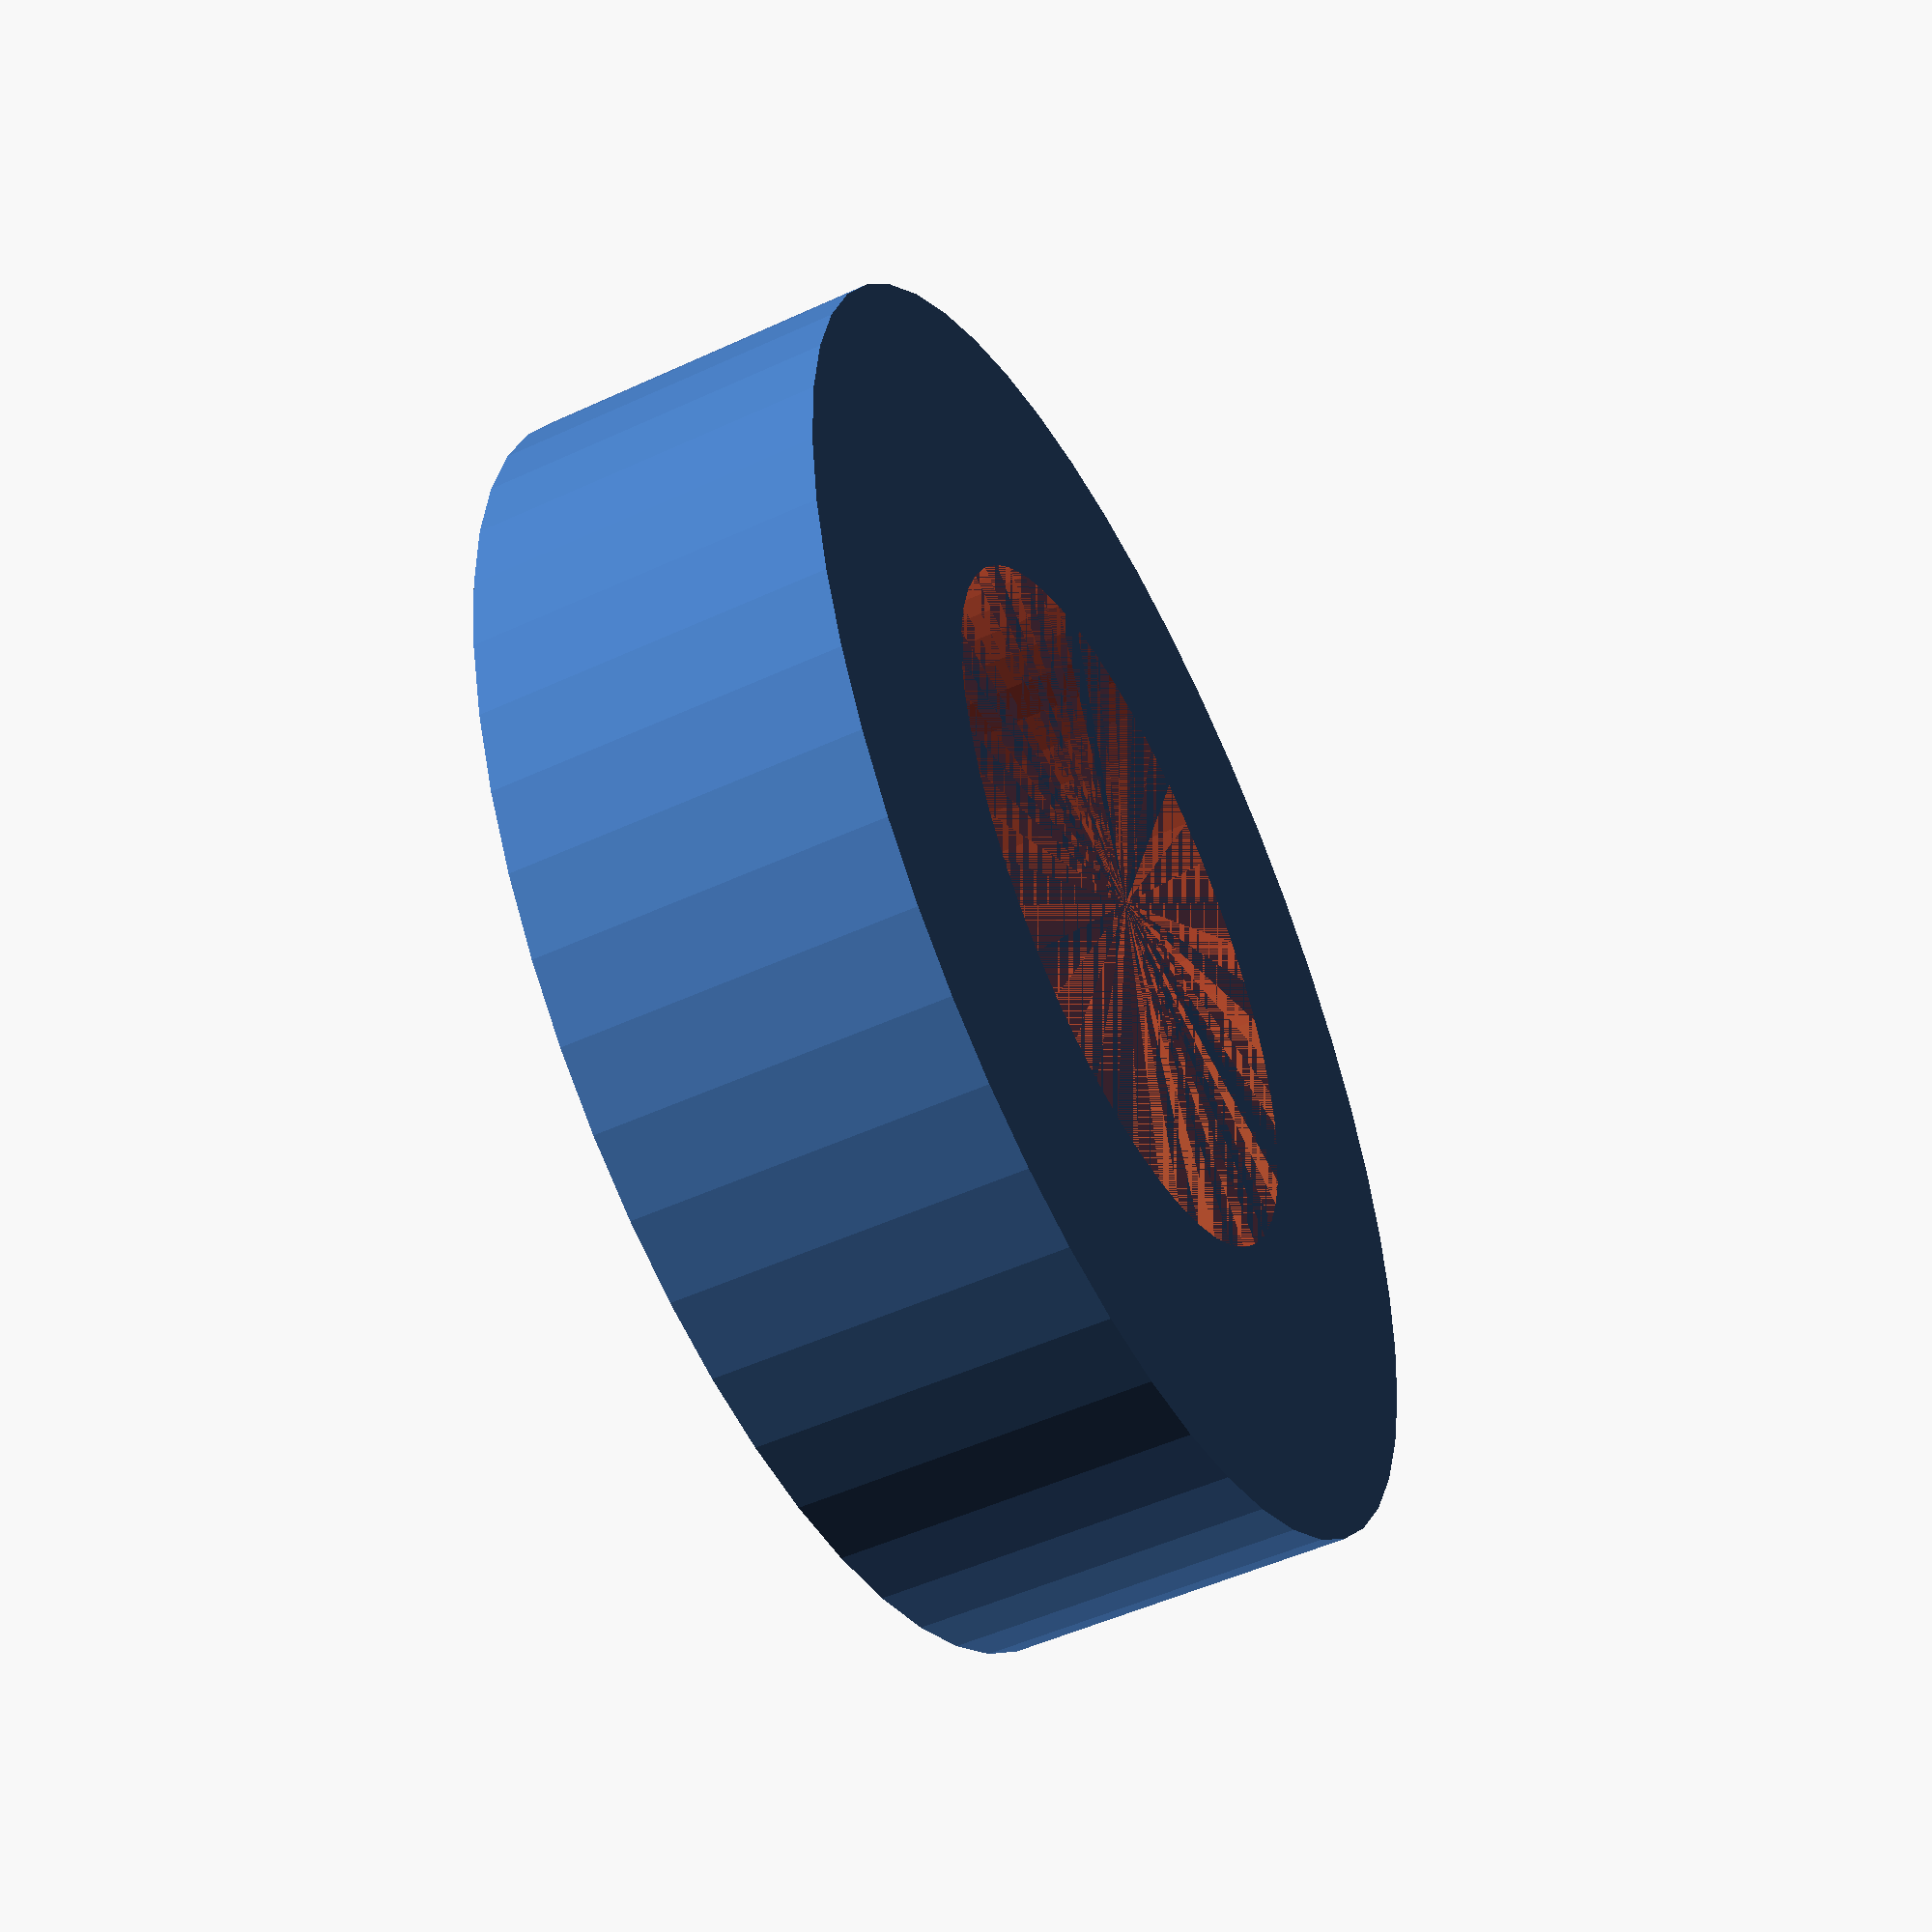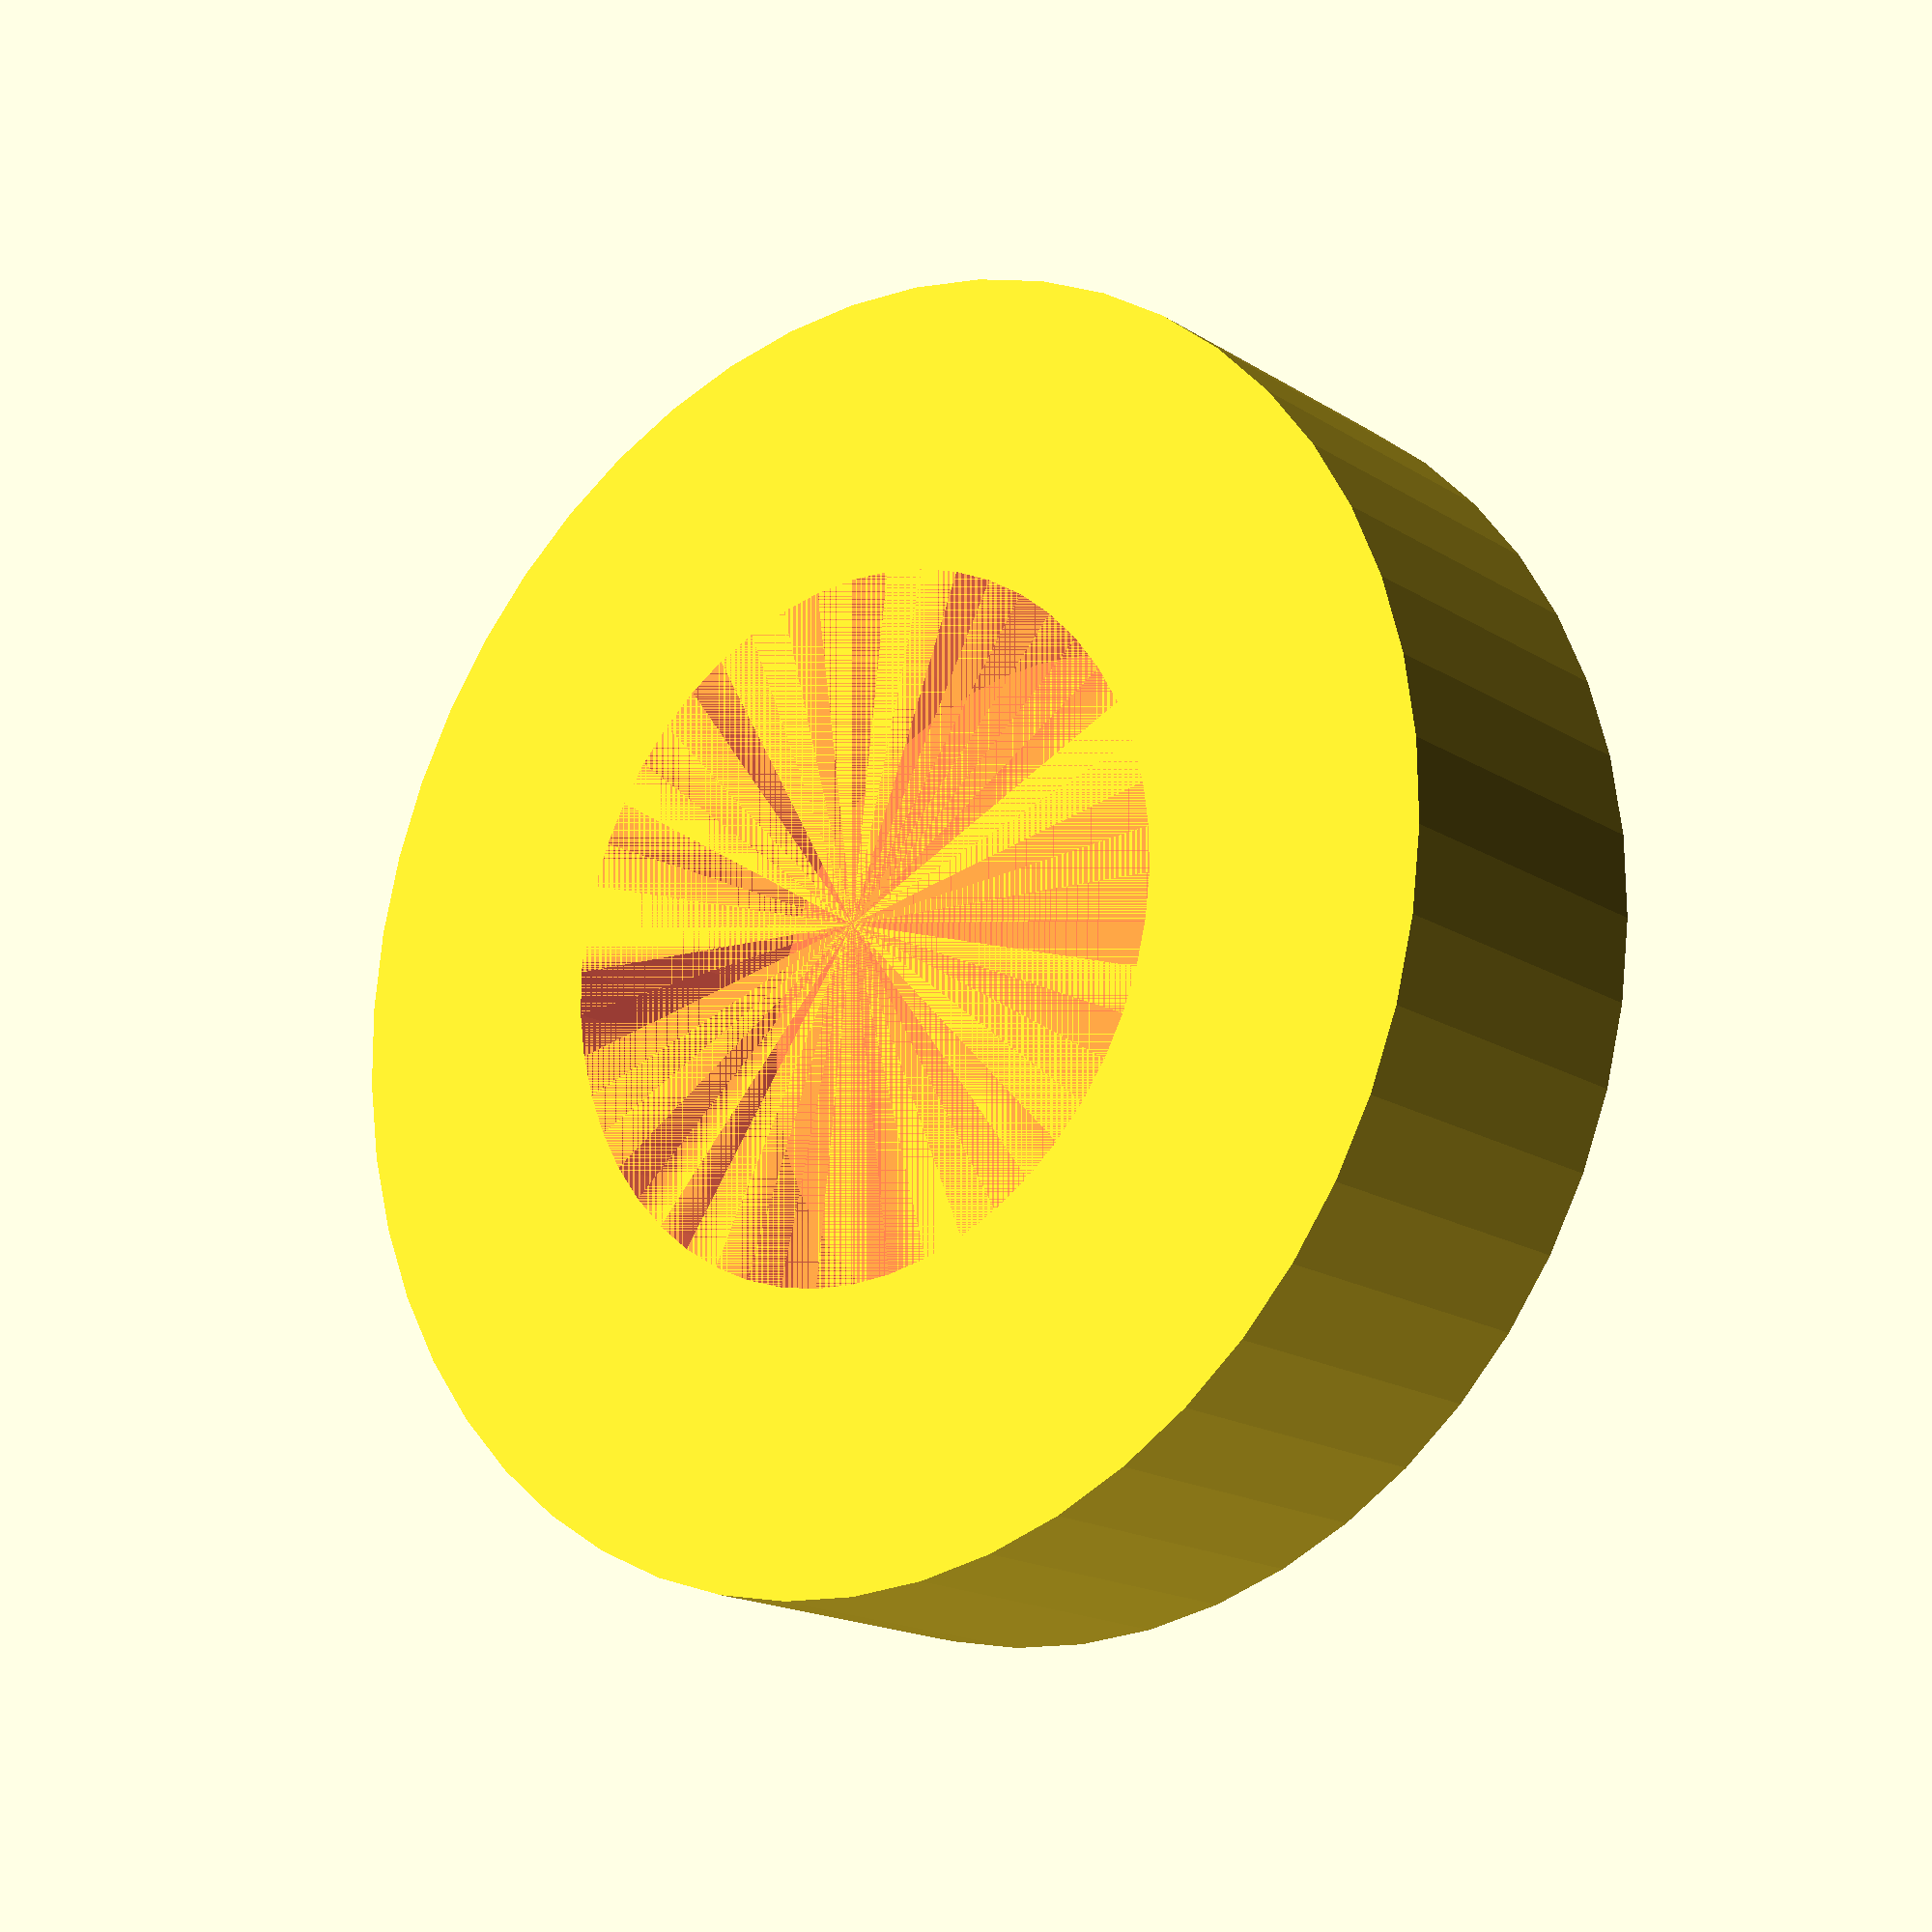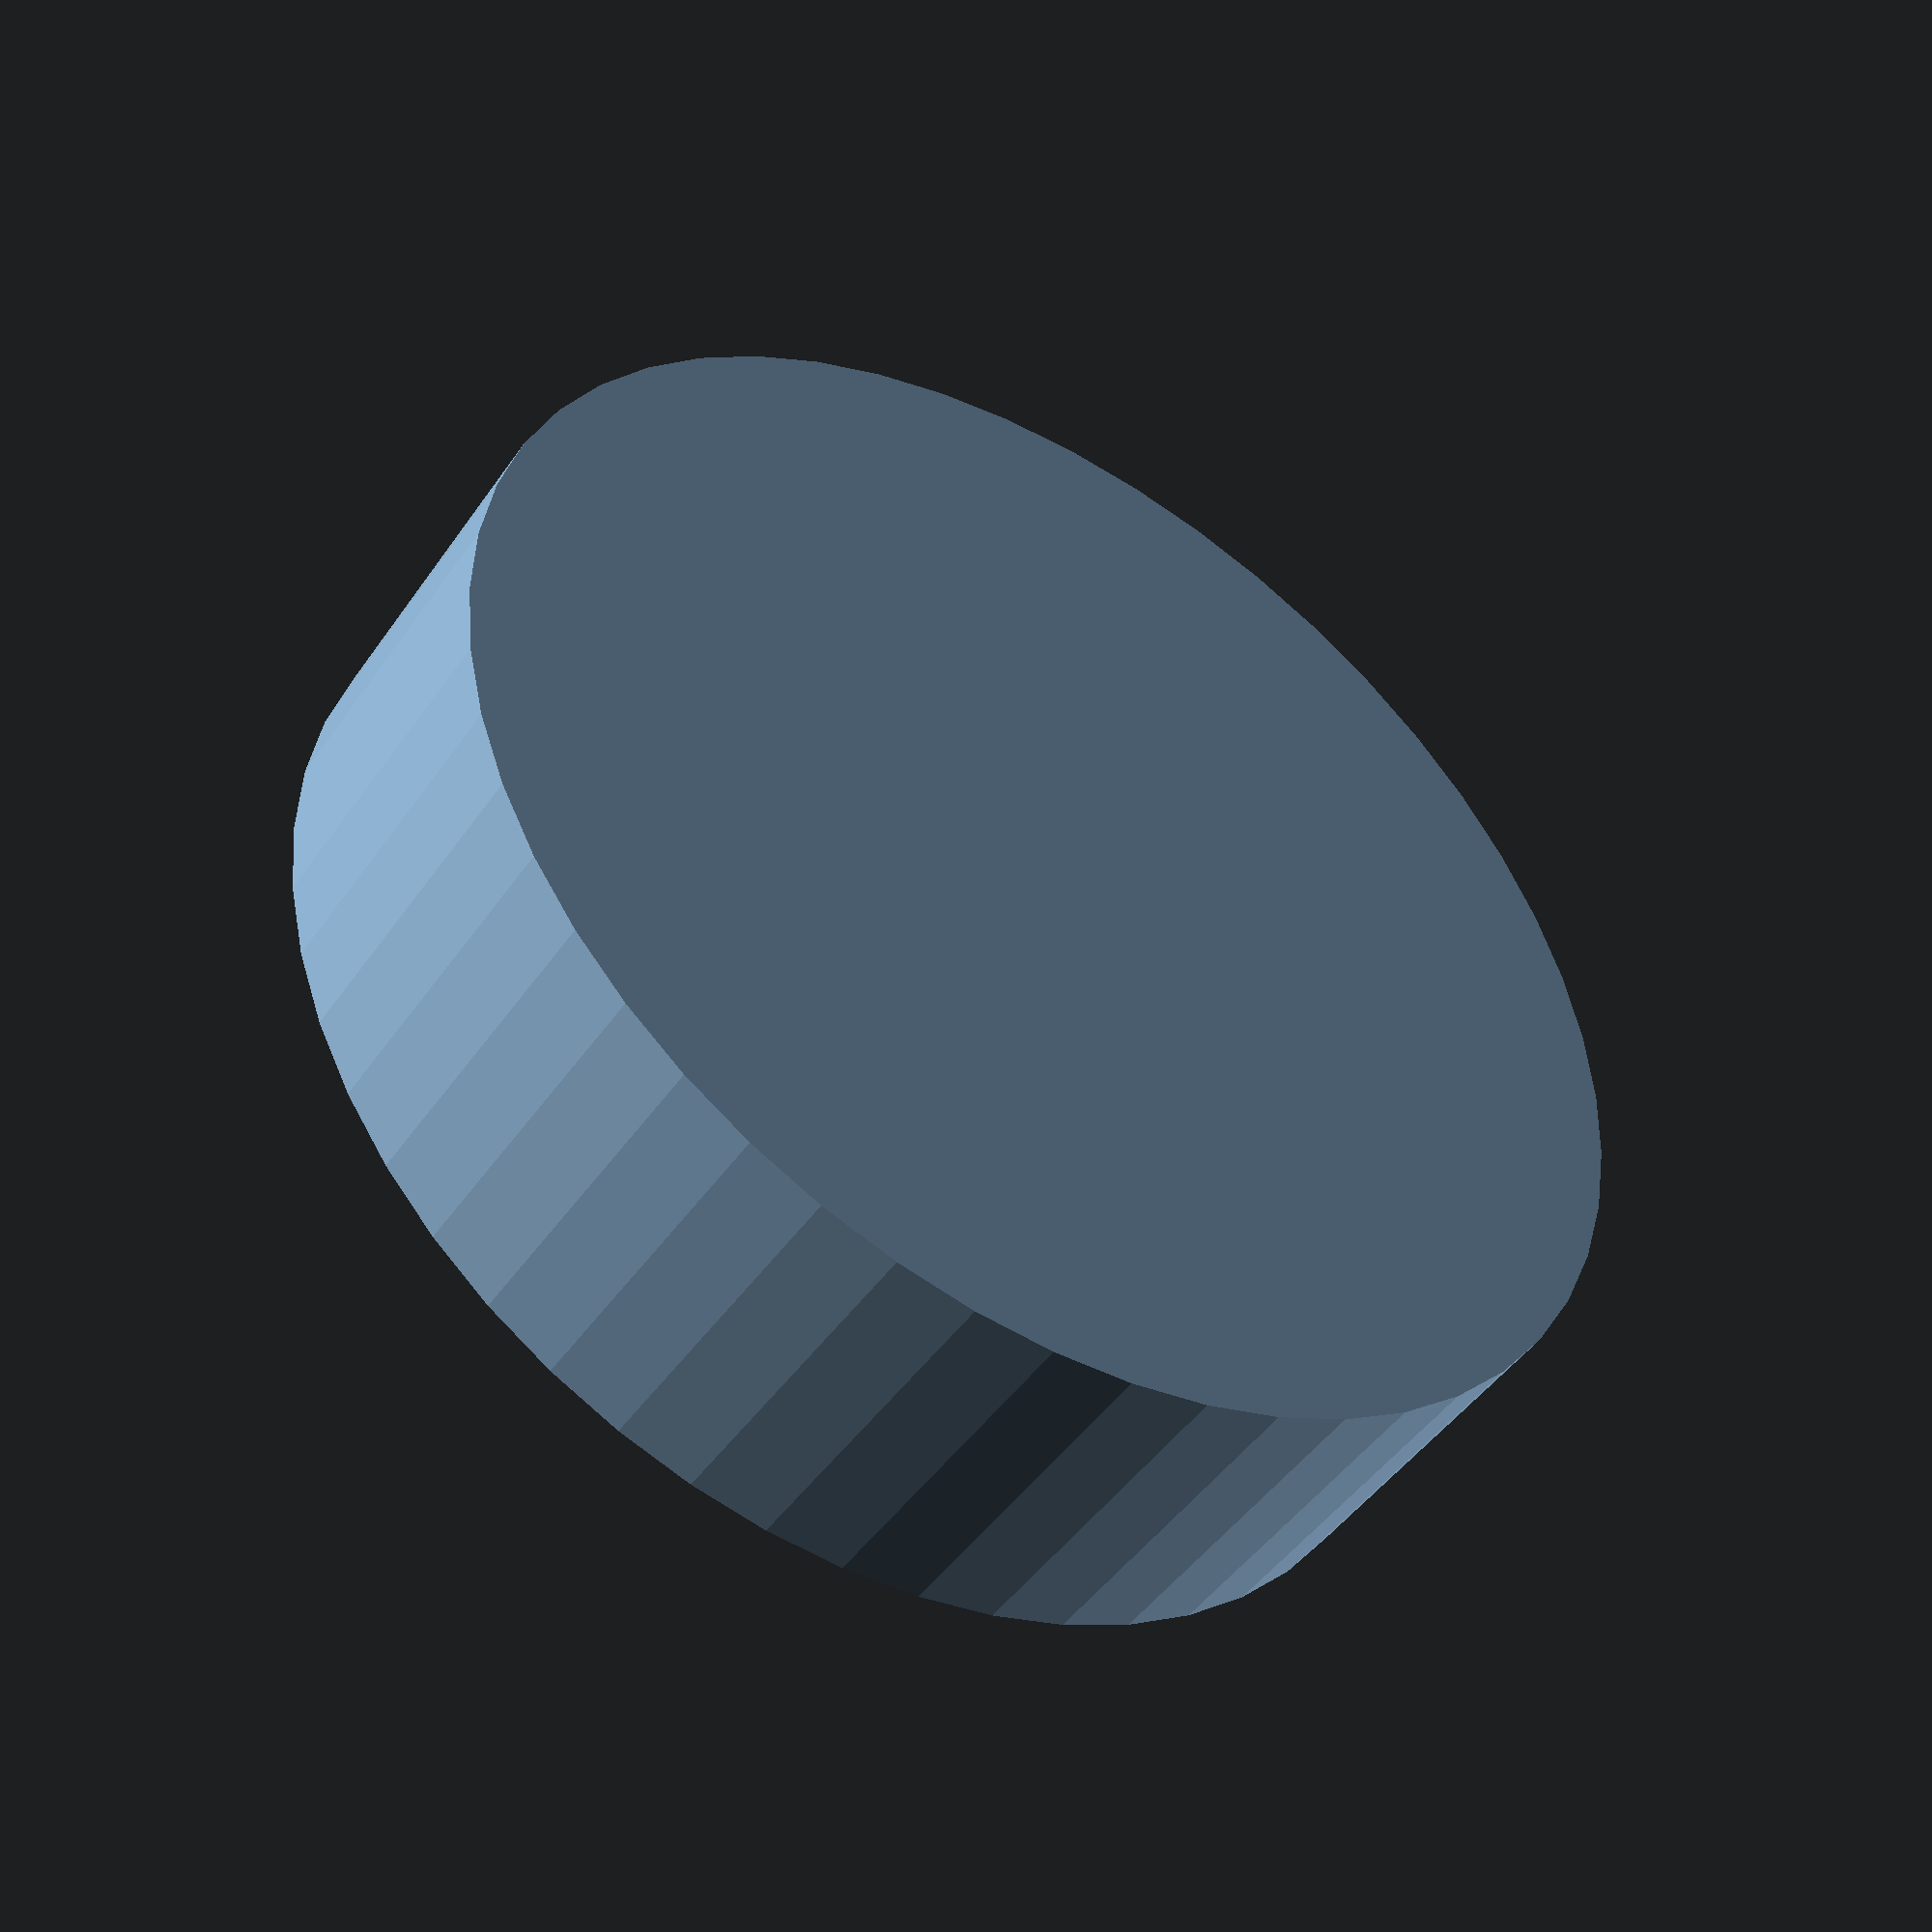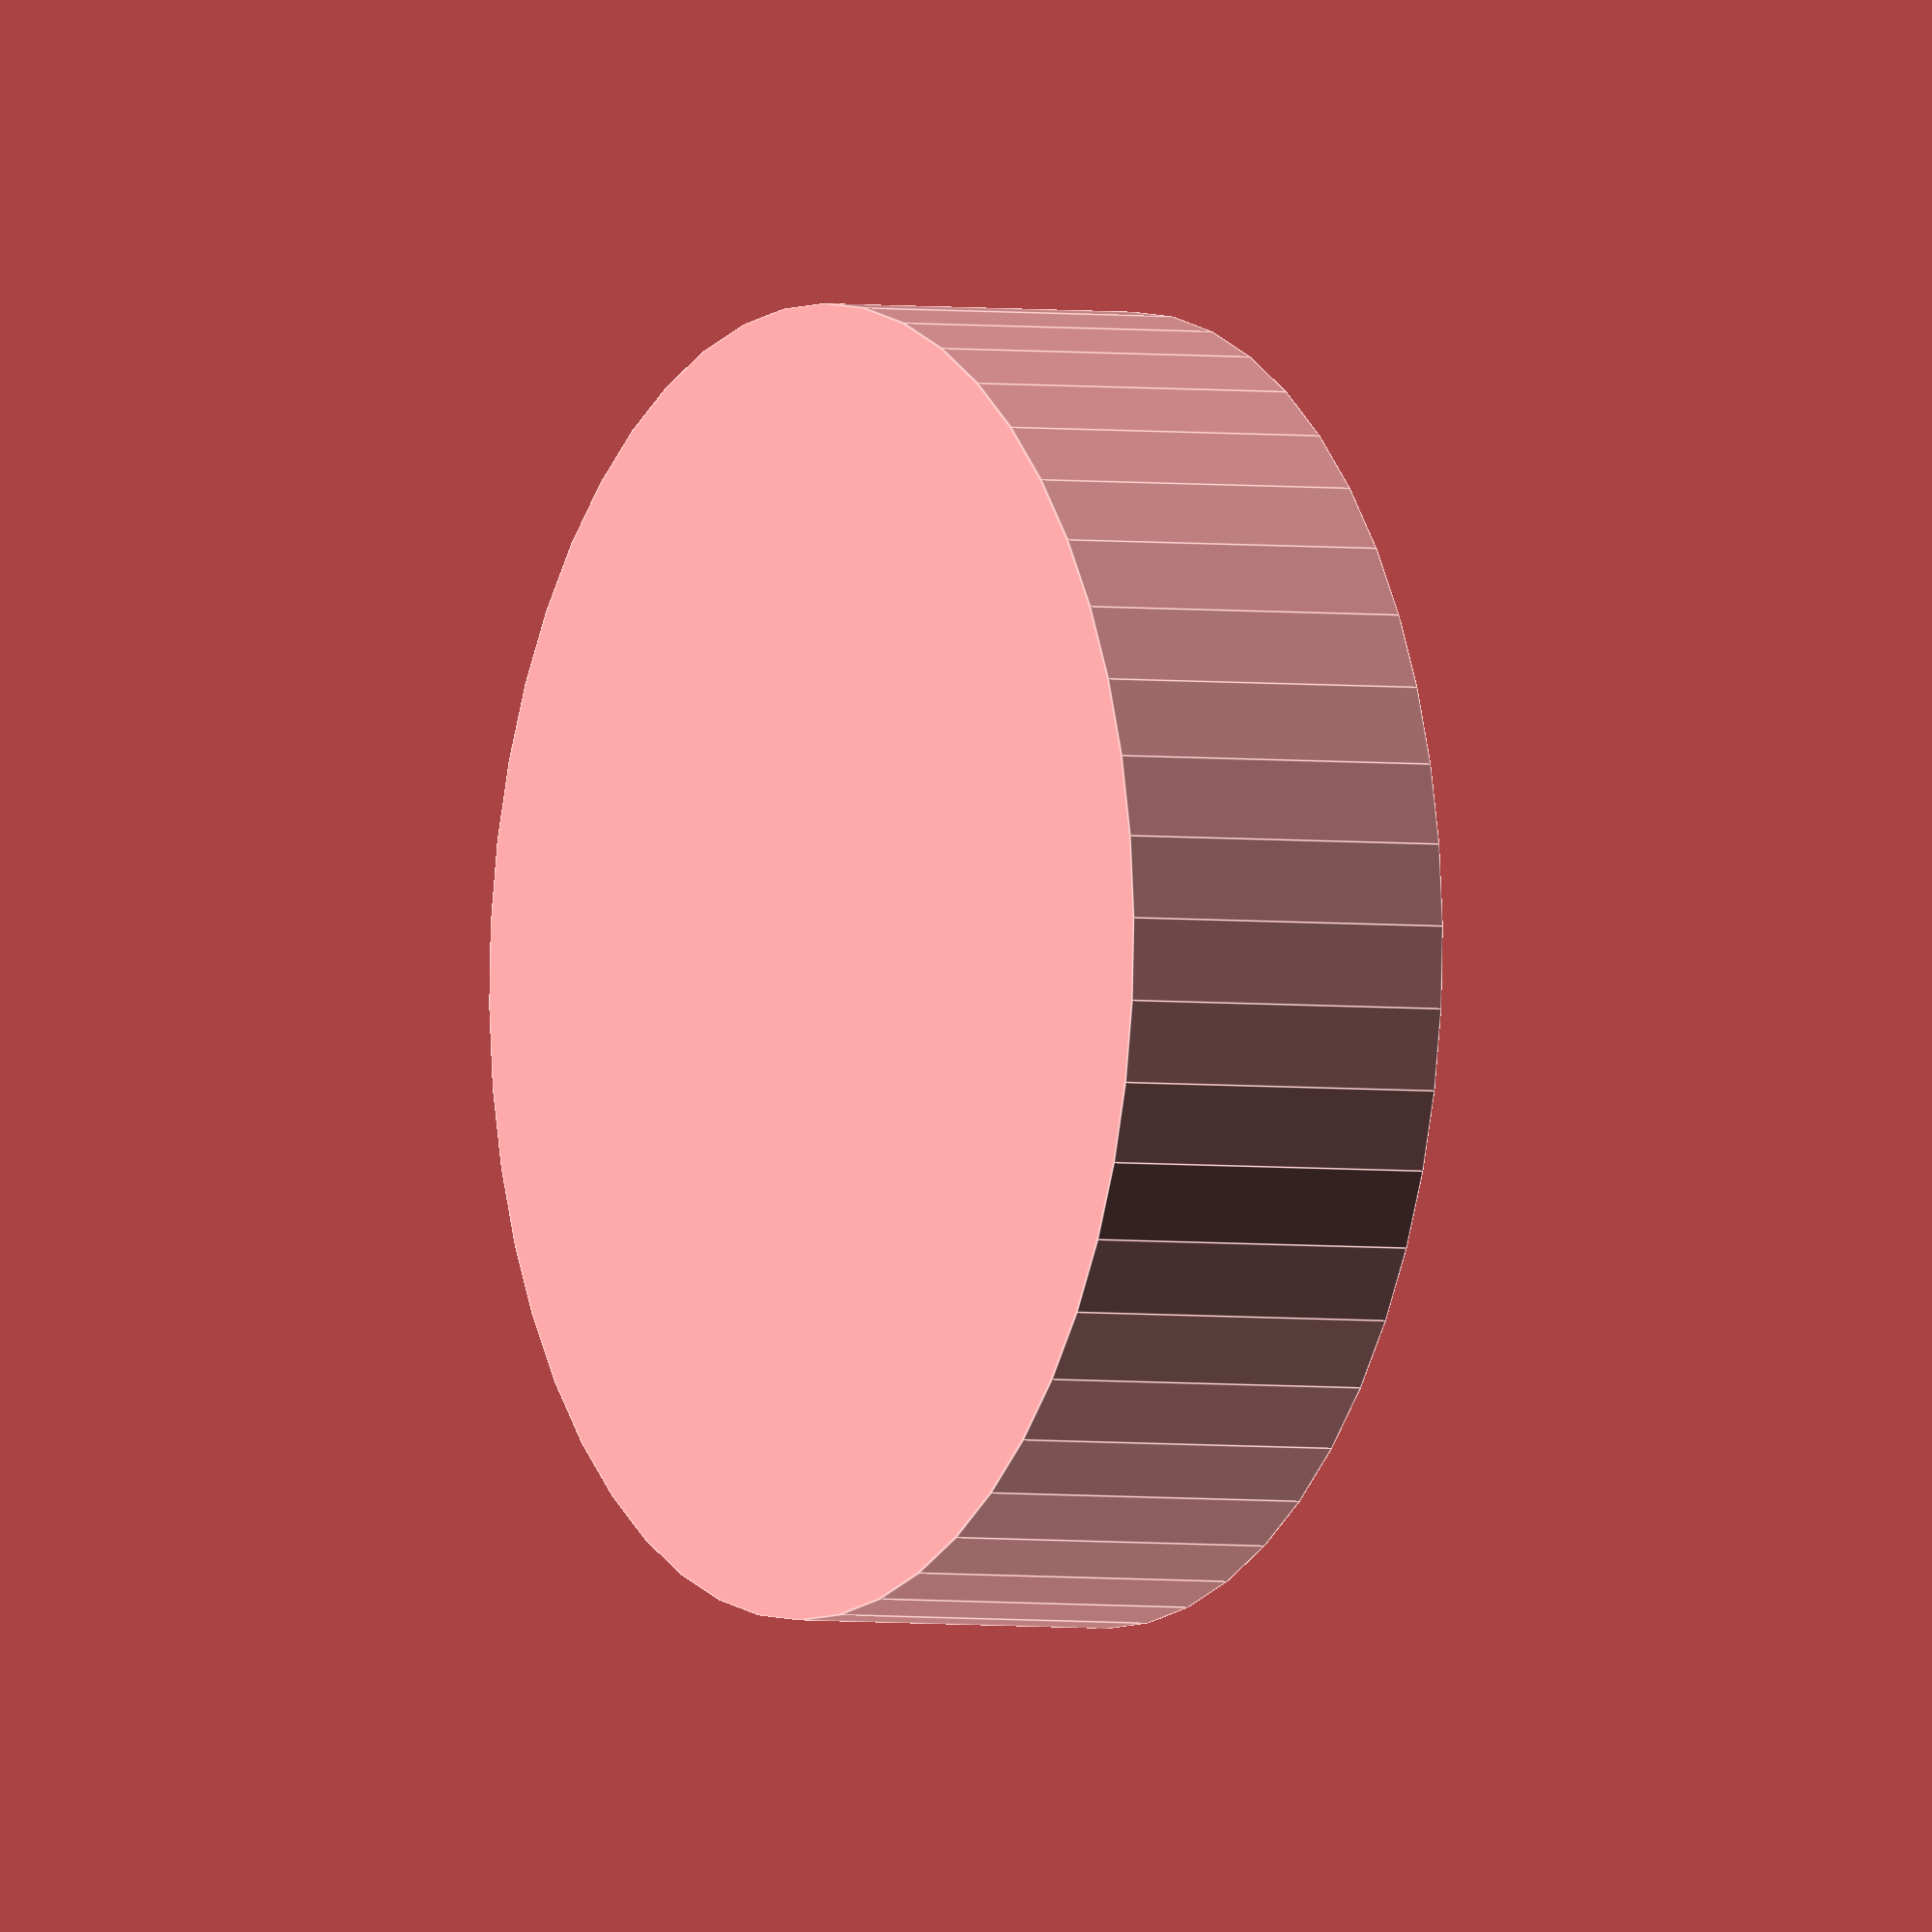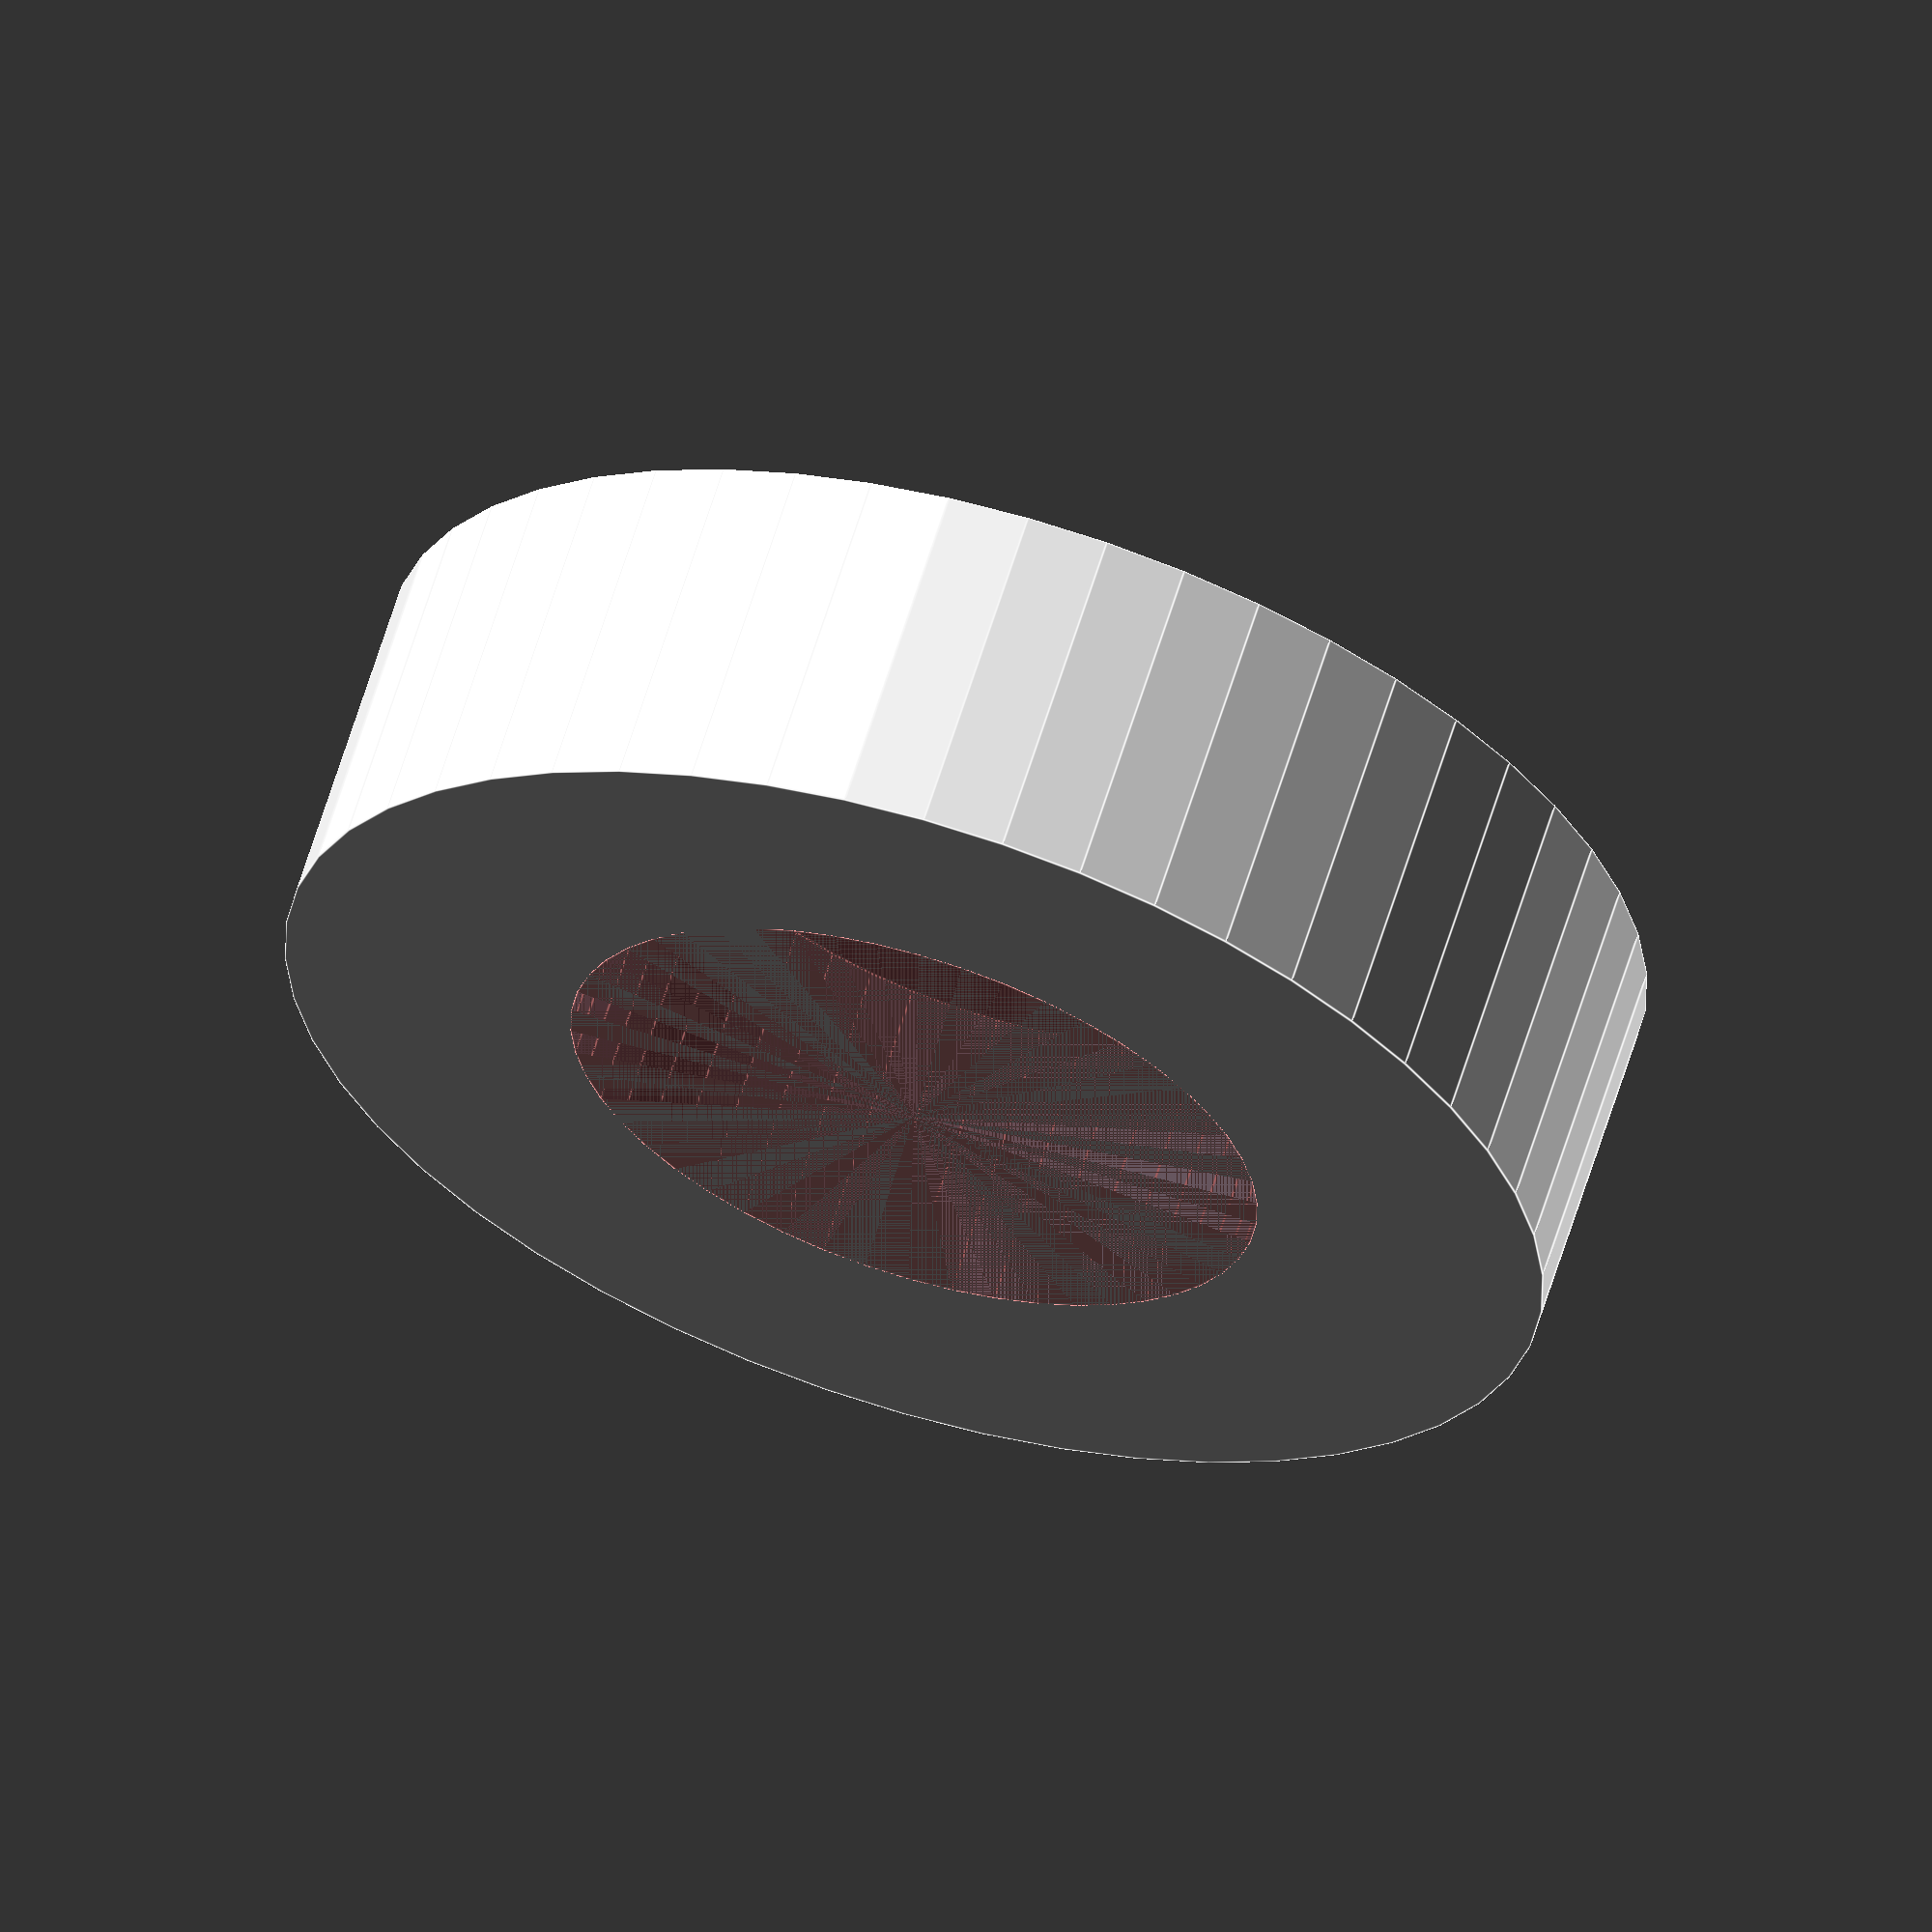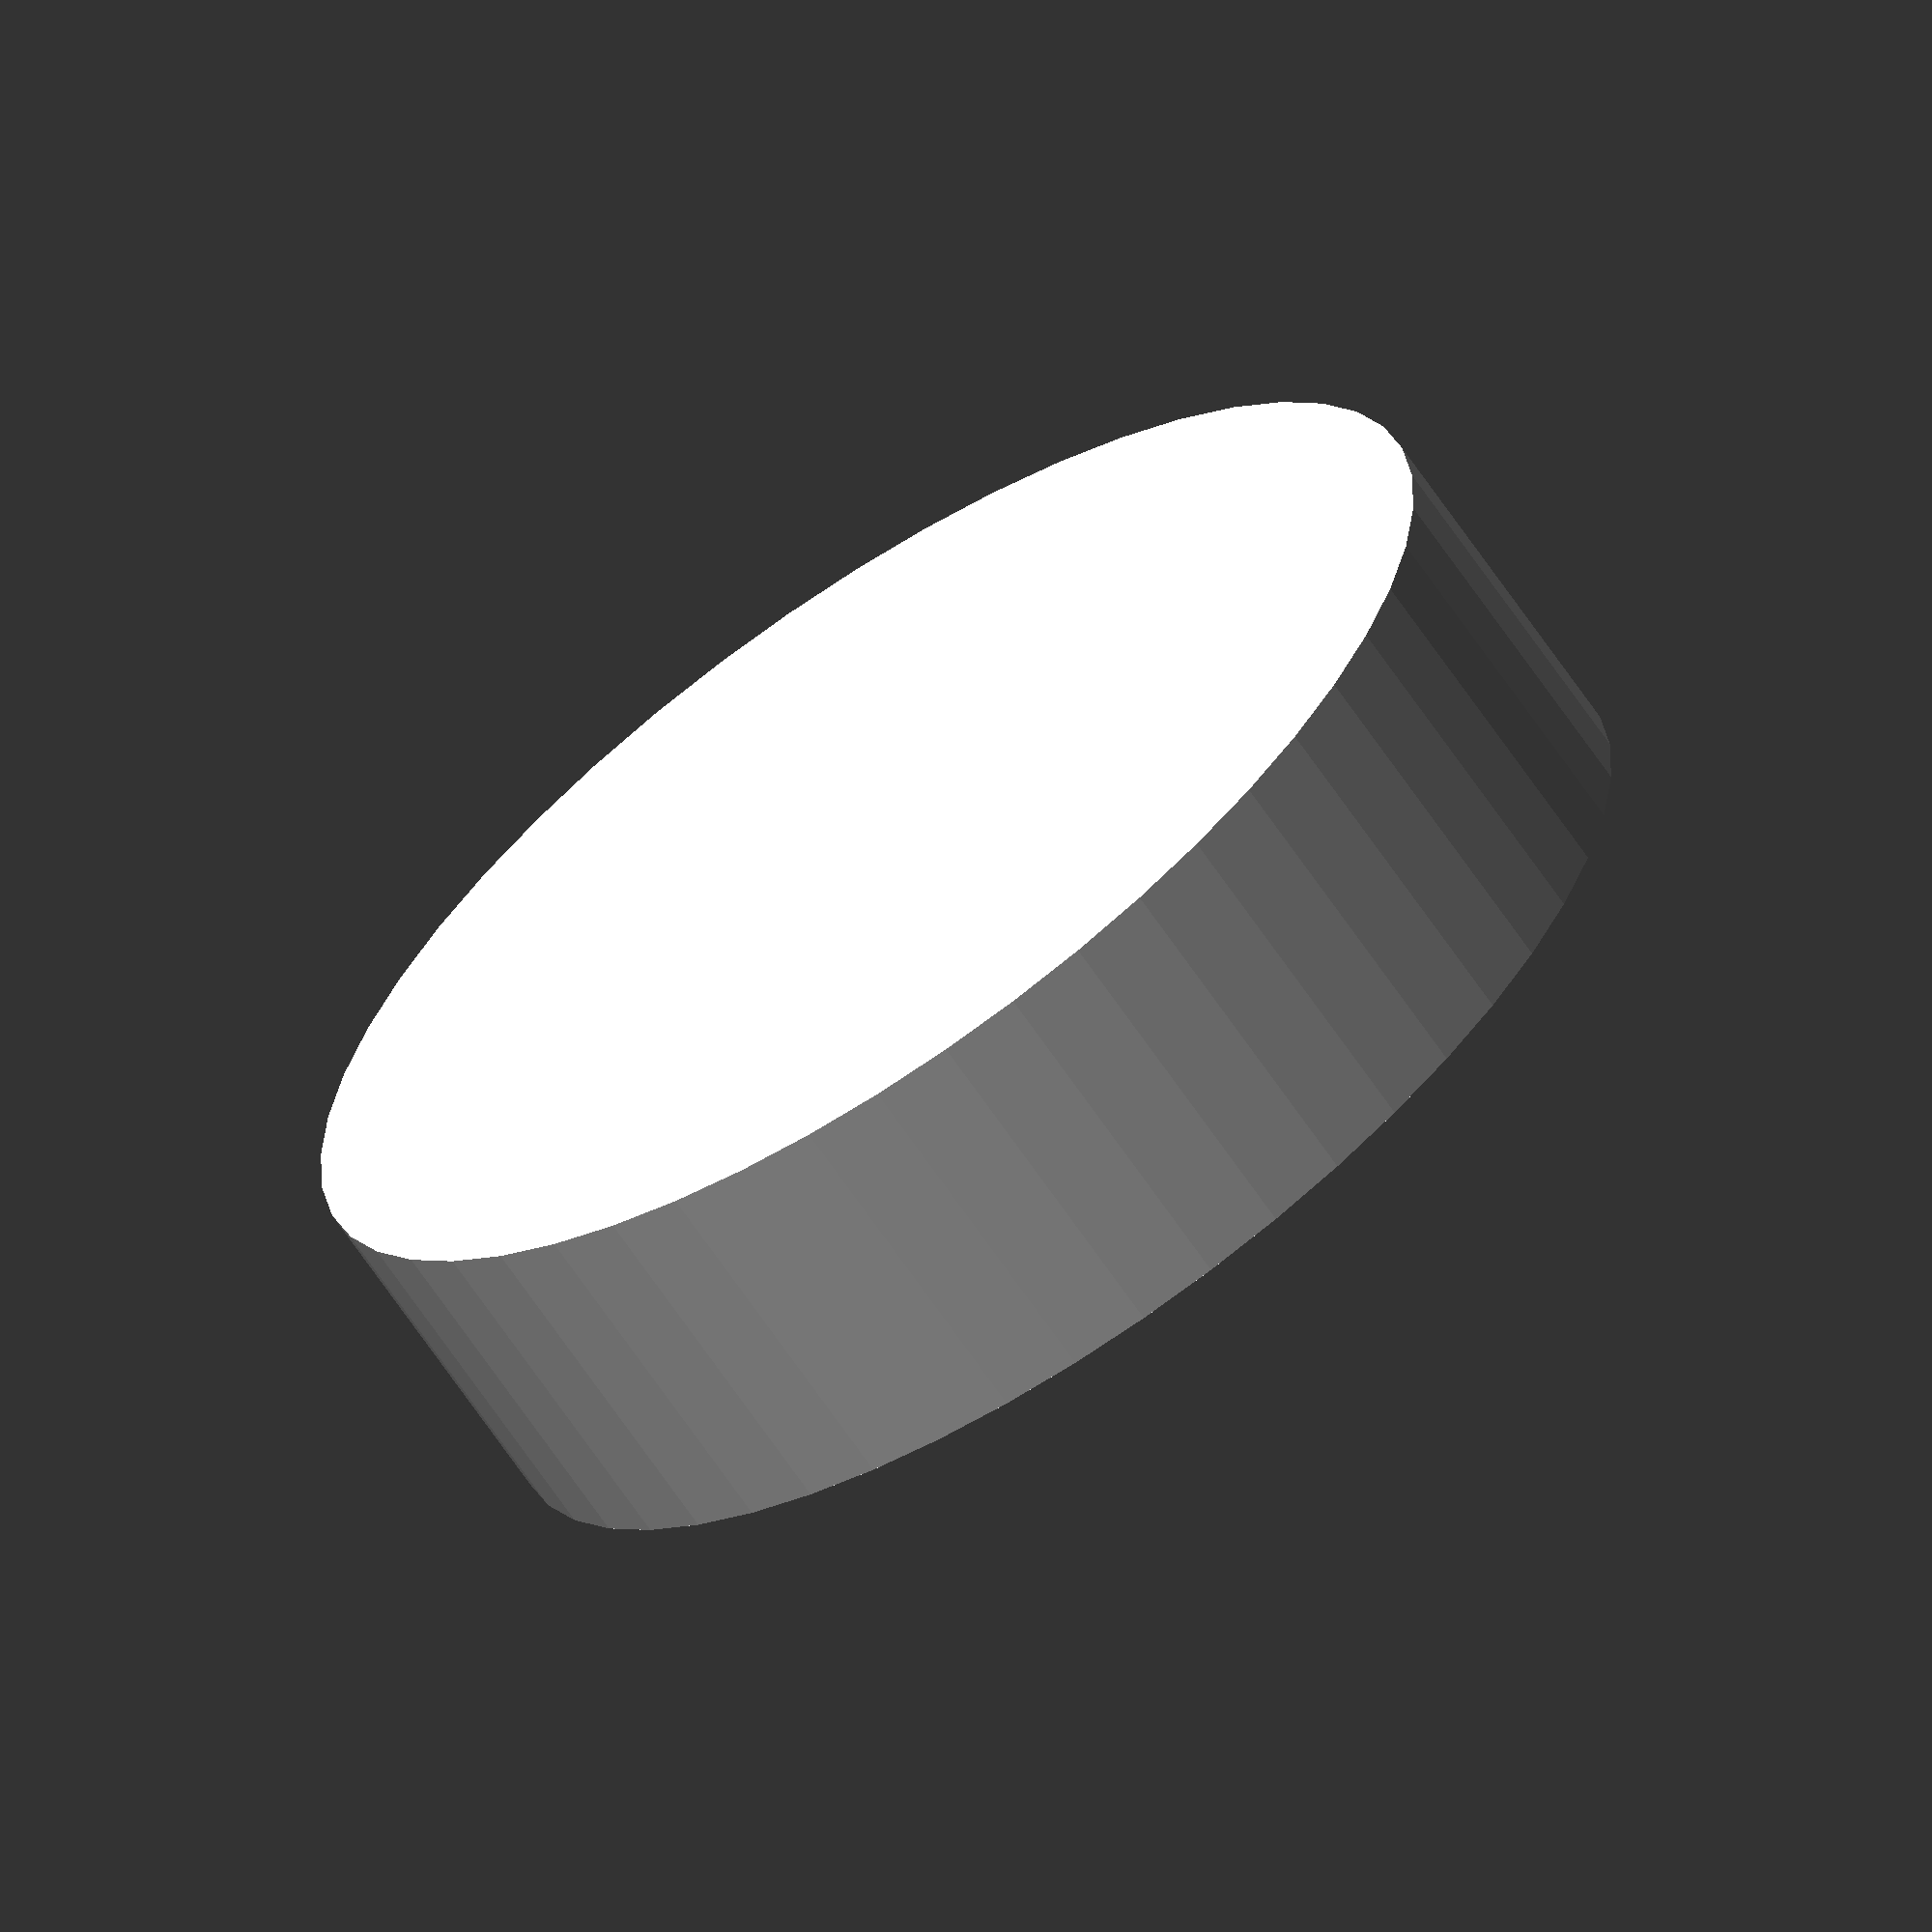
<openscad>
$fn = 50;


difference() {
	union() {
		translate(v = [0, 0, -7.0000000000]) {
			cylinder(h = 7, r = 13.0000000000);
		}
	}
	union() {
		#translate(v = [0, 0, -6.0000000000]) {
			cylinder(h = 6, r = 7.1000000000);
		}
	}
}
</openscad>
<views>
elev=230.3 azim=204.0 roll=243.1 proj=p view=solid
elev=197.0 azim=125.5 roll=141.4 proj=p view=wireframe
elev=226.2 azim=304.1 roll=32.6 proj=p view=solid
elev=182.8 azim=188.6 roll=299.3 proj=o view=edges
elev=297.1 azim=105.3 roll=17.1 proj=o view=edges
elev=65.9 azim=263.9 roll=213.9 proj=o view=solid
</views>
